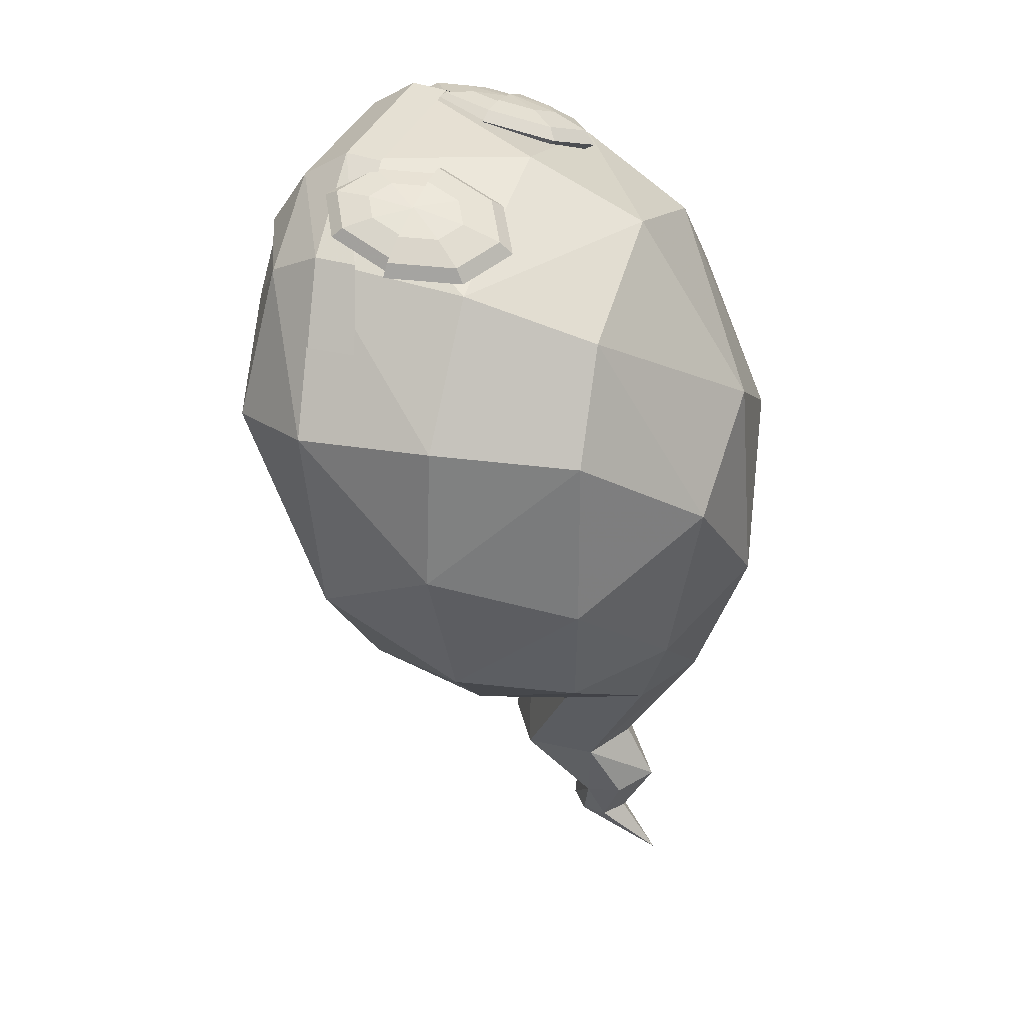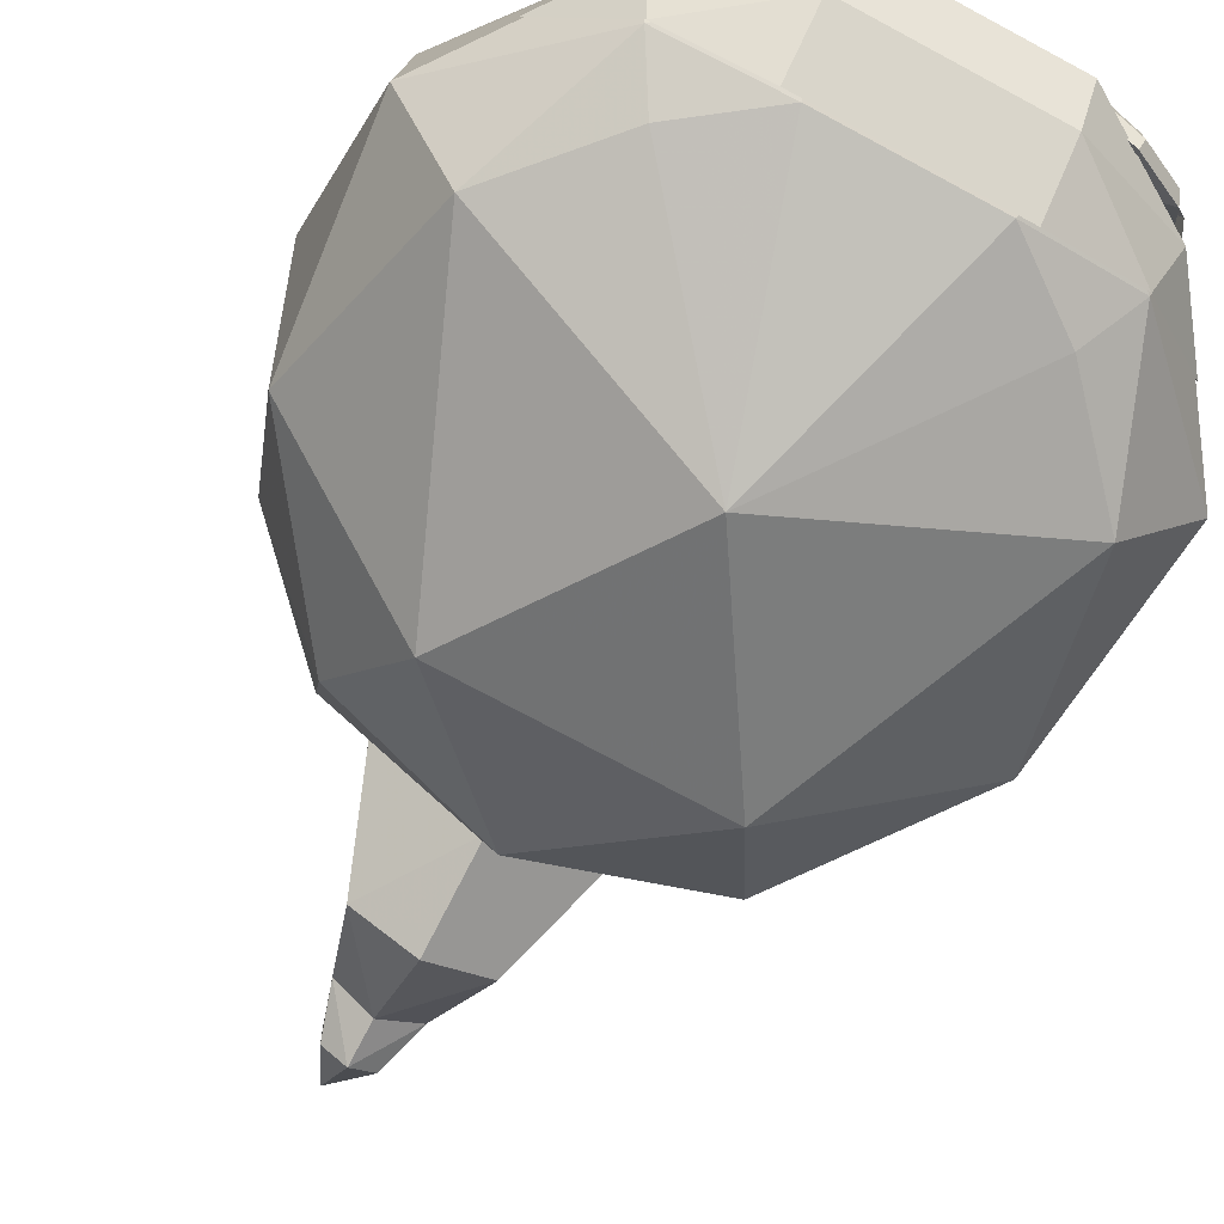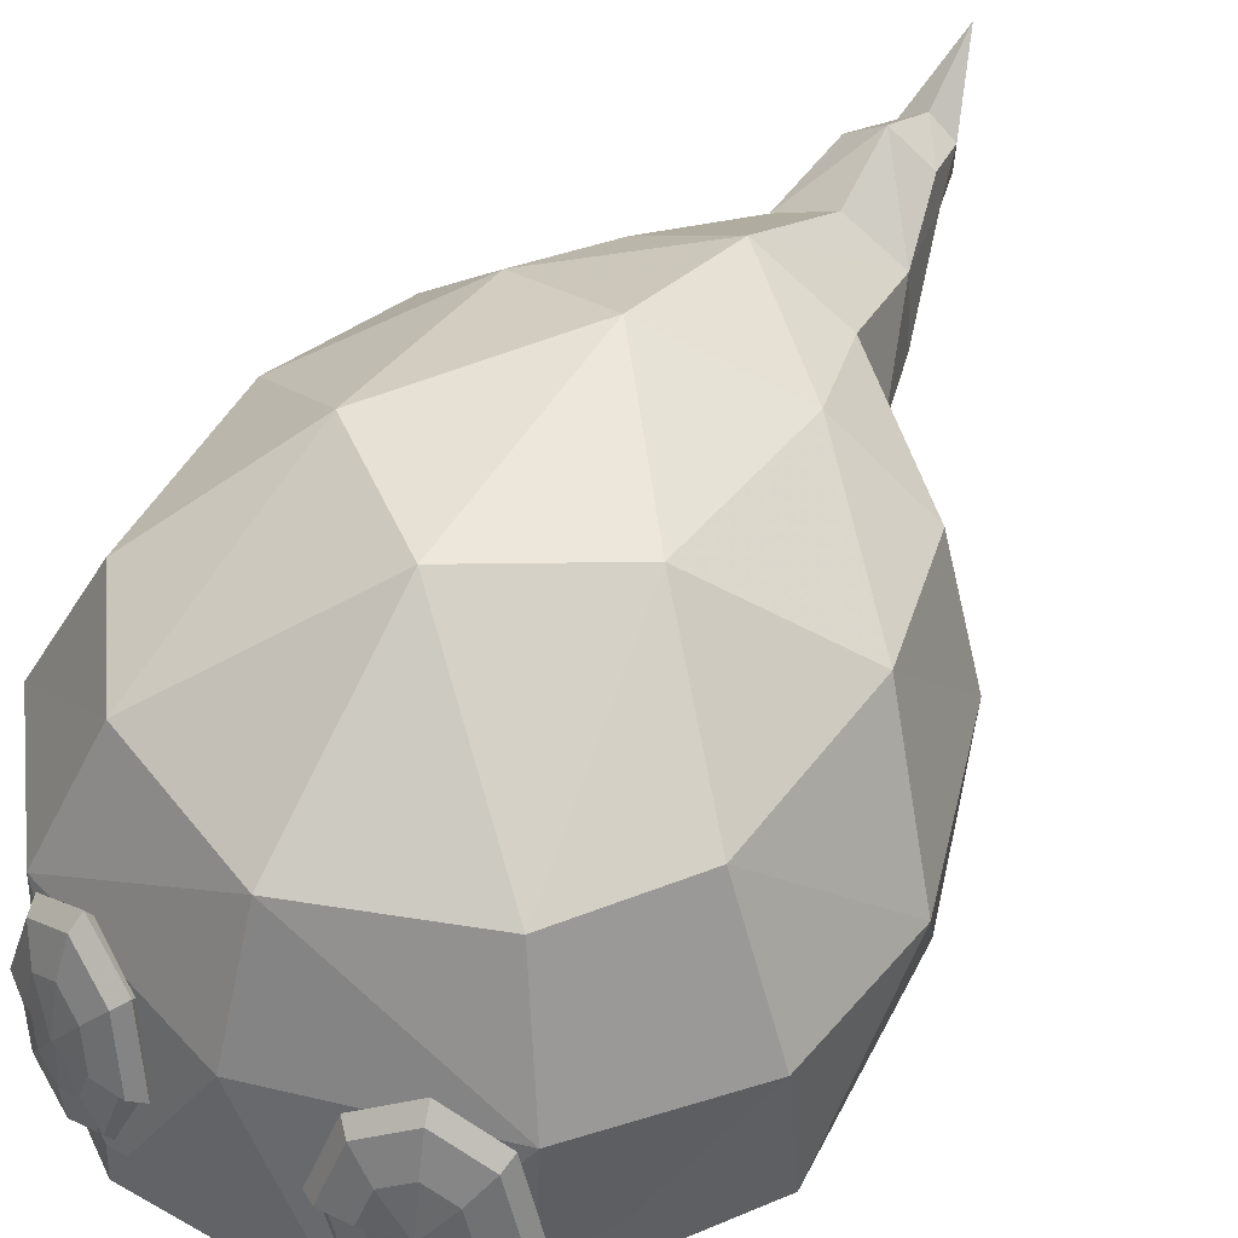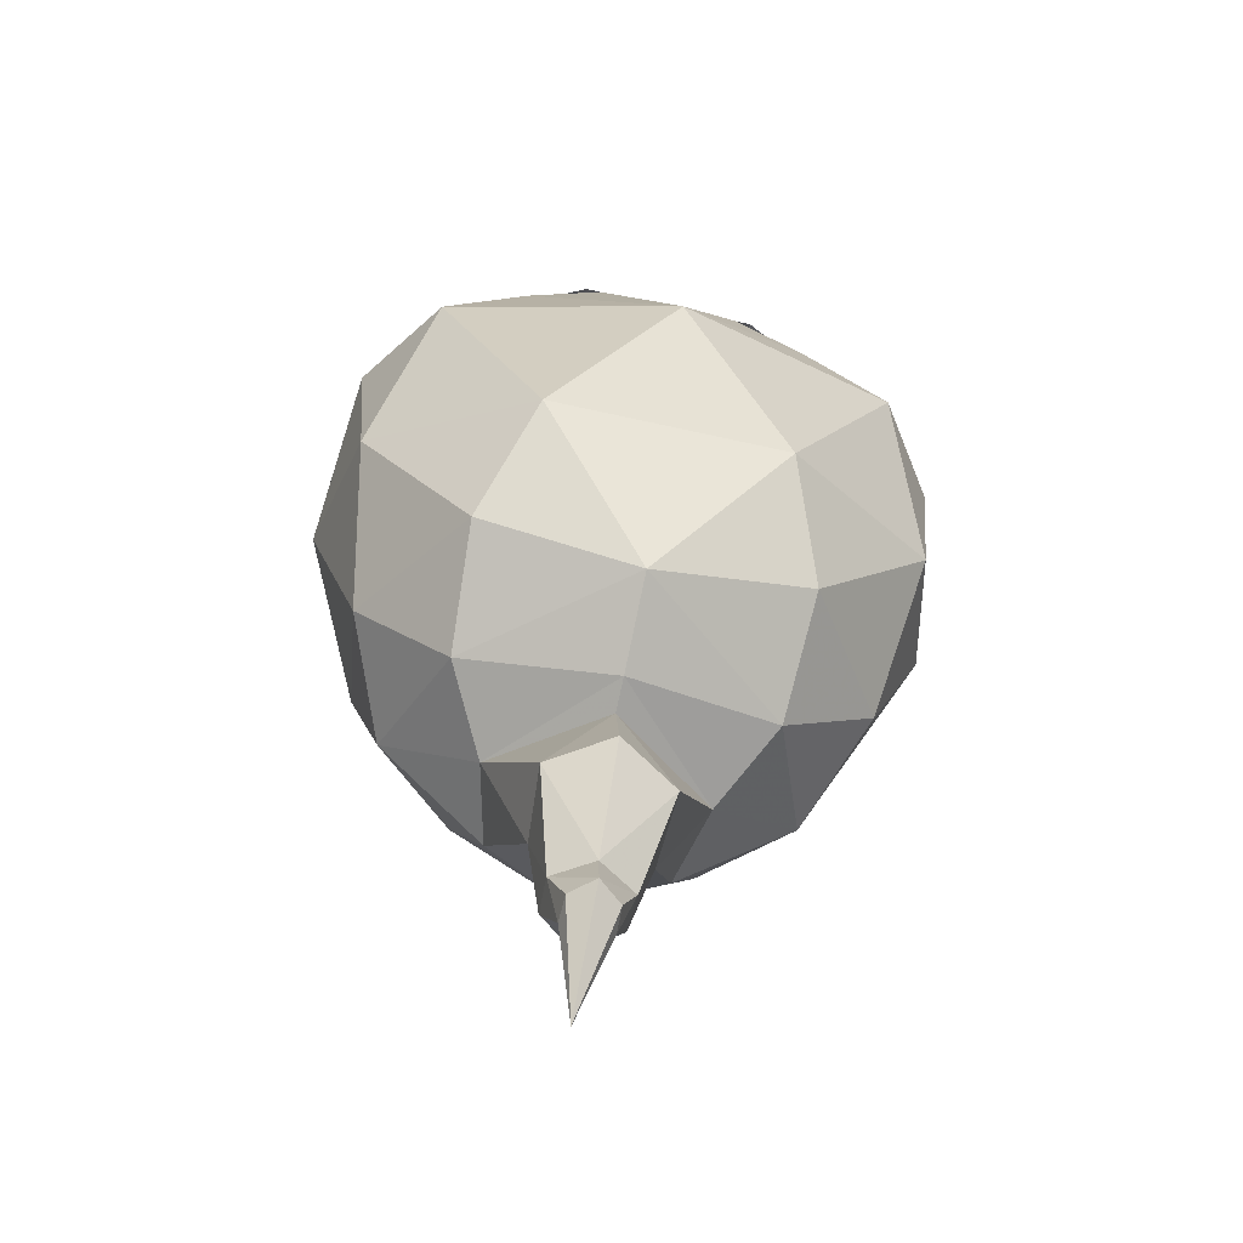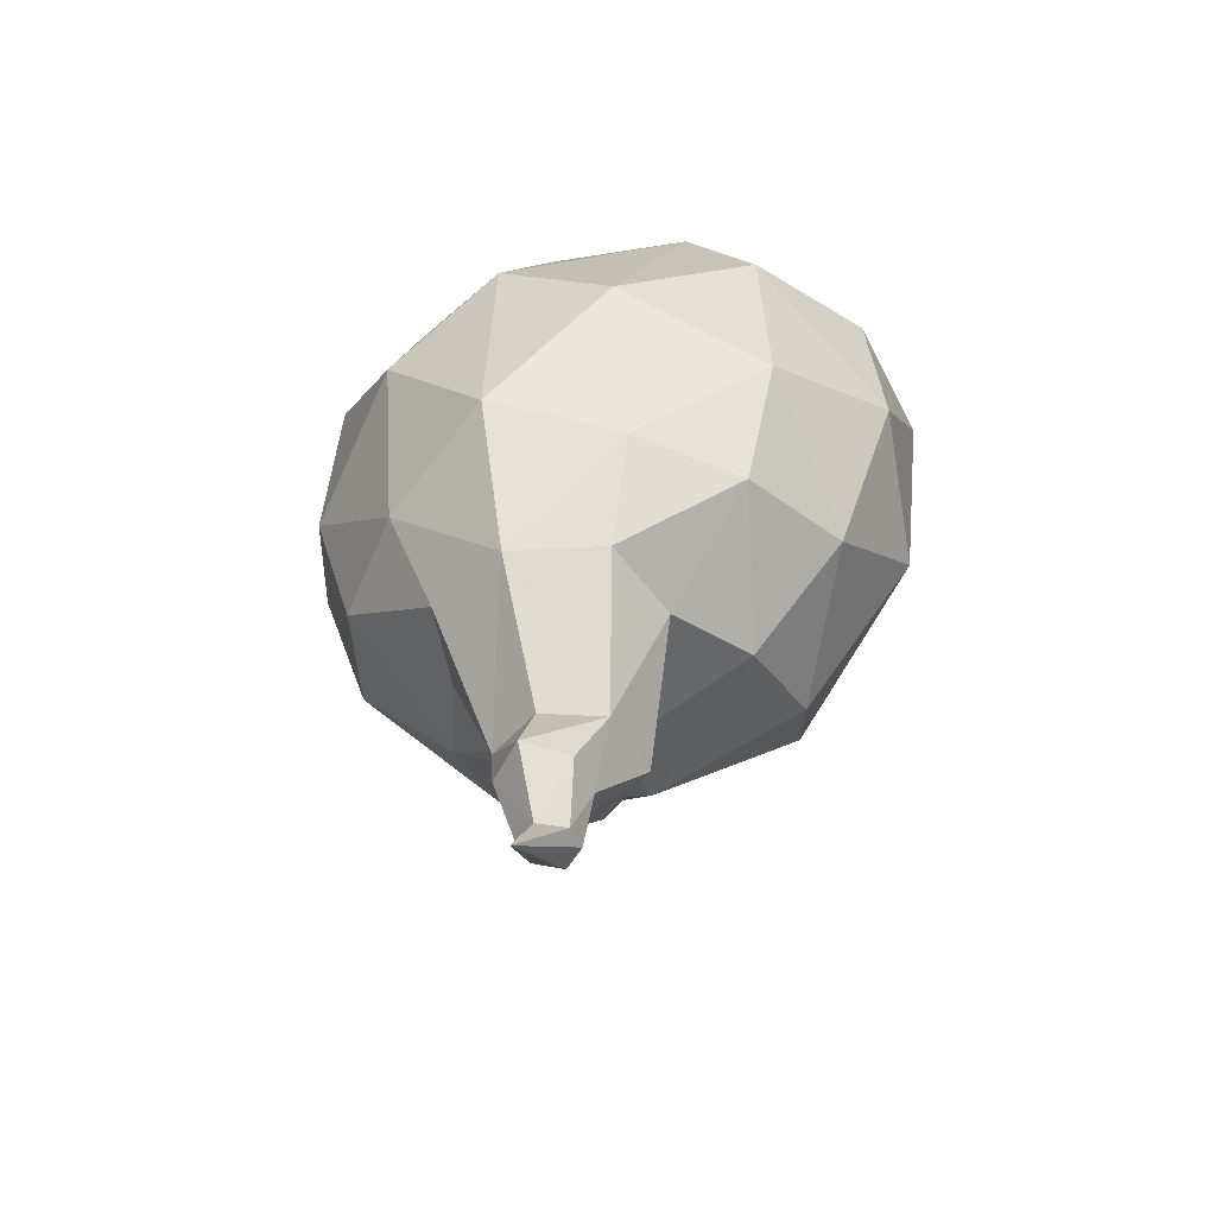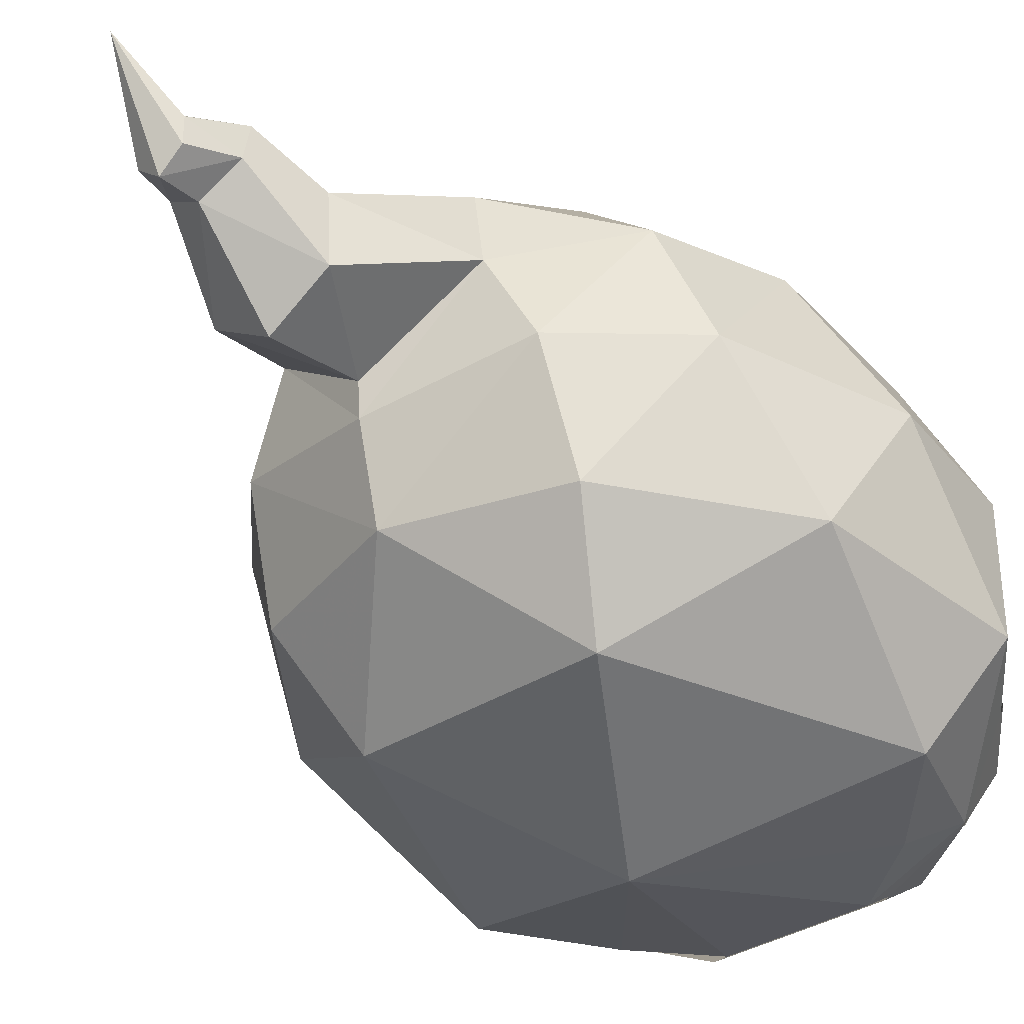
<metadata>
{"format":"obj","ext":"obj","renderer":"f3d","projection":"perspective","resolution":1024,"background":"white","views":[{"elev":35.9,"azim":110.1,"up":"+Z"},{"elev":-76.7,"azim":-28.1,"up":"+Y"},{"elev":48.6,"azim":32.2,"up":"+Y"},{"elev":-71.8,"azim":-12.3,"up":"+Z"},{"elev":-48.1,"azim":-156.0,"up":"+Z"},{"elev":-35.2,"azim":-140.0,"up":"+Y"}]}
</metadata>
<code>
g Dark_Normal_Head
v -0.6653 3.504 0.8686
v -1.276 2.961 0.5536
v -0.8415 2.957 1.091
v -0.8395 2.265 1.136
v -1.3 2.359 0.5083
v -0.7715 2.023 0.996
v -1.009 1.938 0.3738
v -0.6441 1.889 0.7808
v 1e-06 1.641 0.001347
v -0.9948 3.545 0.433
v -1.346 2.964 -0.08421
v -1.041 3.565 -0.3464
v 2e-06 3.49 1.127
v 1e-06 2.956 1.354
v 0.8415 2.957 1.091
v 0.4053 2.228 1.41
v 0.8395 2.265 1.136
v 0.3887 2.025 1.284
v 0.7715 2.023 0.996
v 0.3225 1.848 1.019
v 0.6441 1.889 0.7808
v -0.4053 2.228 1.41
v -0.3882 2.025 1.284
v -0.3216 1.848 1.019
v 1.009 1.938 0.3738
v 1.3 2.359 0.5083
v 1.276 2.961 0.5536
v 1.346 2.964 -0.08421
v 0.9948 3.545 0.433
v 0.6653 3.504 0.8686
v 1.041 3.565 -0.3464
v -0.8848 3.507 -0.9269
v -1.089 2.987 -0.8452
v -0.6649 2.943 -1.29
v -0.4695 3.327 -1.345
v 6e-06 2.822 -1.438
v 5e-06 2.414 -1.332
v -0.6965 2.416 -1.116
v 4e-06 2.974 -1.449
v -0.2652 3.067 -1.885
v 7e-06 2.9 -1.885
v 0.6649 2.943 -1.29
v 0.6965 2.416 -1.116
v 1.089 2.987 -0.8452
v 0.8848 3.507 -0.9269
v 0.4695 3.327 -1.345
v 0.2652 3.067 -1.885
v 6e-06 3.251 -2.245
v 0.1695 3.365 -2.22
v 0.2445 3.396 -1.885
v 6e-06 3.239 -2.426
v 0.1034 3.324 -2.429
v 7e-06 3.696 -2.694
v -0.1034 3.324 -2.429
v -0.1062 3.439 -2.432
v -0.1695 3.365 -2.22
v 0.1062 3.439 -2.432
v -0.2445 3.396 -1.885
v 0.3836 3.695 -1.293
v 0.5227 3.846 -0.847
v 4e-06 3.862 -1.322
v 4e-06 3.525 -1.885
v 4e-06 3.665 -2.156
v 0.1639 3.535 -2.184
v -0.1639 3.535 -2.184
v 5e-06 3.516 -2.435
v 4e-06 4.095 -0.6537
v 0.5189 3.983 -0.02944
v 3e-06 4.011 0.3386
v -0.5189 3.983 -0.02944
v -0.5227 3.846 -0.847
v -0.3836 3.695 -1.293
v 1.207 2.397 -0.4232
v 0.515 1.971 -0.8122
v -0.515 1.971 -0.8122
v -1.207 2.397 -0.4232
v -0.7402 2.628 1.274
v -0.8334 2.619 1.208
v -0.7019 2.485 1.312
v -0.767 2.372 1.274
v -0.8568 2.61 1.153
v -0.7801 2.325 1.229
v -0.7672 2.901 1.133
v -0.7558 2.871 1.191
v -0.5638 3.028 1.183
v -0.5955 2.275 1.351
v -0.5821 2.213 1.318
v -0.6029 2.429 1.357
v -0.6023 2.635 1.334
v -0.6955 2.773 1.264
v -0.5938 2.837 1.289
v -0.5797 2.98 1.234
v -0.4082 2.883 1.311
v -0.3658 2.915 1.272
v -0.4948 2.78 1.333
v -0.4564 2.638 1.372
v -0.2891 2.63 1.348
v -0.3418 2.636 1.377
v -0.3787 2.339 1.368
v -0.4194 2.384 1.394
v -0.5012 2.492 1.381
v -0.5436 2.606 1.167
v 0.8568 2.61 1.153
v 0.7672 2.901 1.133
v 0.7558 2.871 1.191
v 0.5797 2.98 1.234
v 0.5638 3.028 1.183
v 0.4082 2.883 1.311
v 0.3658 2.915 1.272
v 0.3418 2.636 1.377
v 0.2892 2.63 1.348
v 0.4194 2.384 1.394
v 0.3787 2.339 1.368
v 0.5955 2.275 1.351
v 0.5821 2.213 1.318
v 0.767 2.372 1.274
v 0.7801 2.325 1.229
v 0.8334 2.619 1.208
v 0.6029 2.429 1.357
v 0.5012 2.492 1.381
v 0.6023 2.635 1.334
v 0.7019 2.485 1.312
v 0.7403 2.628 1.274
v 0.6955 2.773 1.264
v 0.5938 2.837 1.289
v 0.4948 2.78 1.333
v 0.4564 2.638 1.372
v 0.5436 2.606 1.167
v -0.8324 2.602 1.109
v -0.6535 2.764 1.103
v -0.7037 2.601 1.114
v -0.5401 2.604 1.157
v -0.7453 2.885 1.09
v -0.8915 2.609 1.141
v -0.5393 2.835 1.131
v -0.4282 2.772 1.181
v -0.7909 2.936 1.119
v -0.5476 3.008 1.138
v -0.5627 3.078 1.174
v -0.3552 2.899 1.224
v -0.3852 2.612 1.224
v -0.2807 2.622 1.299
v -0.3405 2.952 1.274
v -0.2544 2.631 1.36
v -0.3881 2.915 1.318
v -0.3136 2.638 1.392
v -0.4852 2.8 1.344
v -0.4422 2.64 1.387
v -0.6059 2.637 1.344
v -0.5963 2.863 1.294
v -0.7104 2.792 1.266
v -0.7607 2.629 1.277
v -0.7782 2.902 1.184
v -0.8653 2.619 1.202
v -0.5805 3.025 1.231
v 0.8915 2.609 1.141
v 0.7782 2.902 1.184
v 0.8653 2.619 1.202
v 0.7104 2.792 1.266
v 0.5963 2.863 1.294
v 0.6059 2.637 1.344
v 0.4852 2.8 1.344
v 0.7909 2.936 1.119
v 0.7607 2.629 1.277
v 0.5805 3.025 1.231
v 0.5627 3.078 1.174
v 0.3881 2.915 1.318
v 0.4422 2.64 1.387
v 0.3136 2.638 1.392
v 0.3405 2.952 1.274
v 0.2544 2.631 1.36
v 0.3552 2.899 1.224
v 0.2807 2.622 1.299
v 0.4282 2.772 1.181
v 0.3852 2.612 1.224
v 0.5401 2.604 1.157
v 0.5393 2.835 1.131
v 0.6535 2.764 1.103
v 0.7037 2.601 1.114
v 0.7453 2.885 1.09
v 0.8324 2.602 1.109
v 0.5476 3.008 1.138
v -0.6 3.491 0.05
v -0.718 3.572 -0.000591
v -0.718 3.572 0.1006
v 0.7181 3.572 -0.000592
v 0.6 3.491 0.05
v 0.7181 3.572 0.1006
v 0.3902 1.85 1.028
v -0.3882 2.024 1.293
v -0.3892 1.85 1.028
v 0.3887 2.024 1.293
v -0.3892 2.234 1.432
v 0.3892 2.234 1.432
v -0.3892 2.398 1.42
v 0.3892 2.398 1.42
v 0.8395 2.271 1.149
v 0.84 2.456 1.147
v 1.07 2.319 0.8339
v 1.064 2.537 0.8383
v 0.7715 2.027 1.006
v -1.07 2.319 0.8339
v -0.8395 2.271 1.149
v -1.064 2.537 0.8383
v -0.84 2.456 1.147
v -0.7715 2.027 1.006
f 1 2 3
f 2 4 3
f 2 5 4
f 5 6 4
f 5 7 6
f 7 8 6
f 7 9 8
f 1 10 2
f 10 11 2
f 11 5 2
f 10 12 11
f 1 3 13
f 3 14 13
f 15 13 14
f 15 14 16
f 17 15 16
f 17 16 18
f 19 17 18
f 19 18 20
f 21 19 20
f 22 16 14
f 3 22 14
f 22 23 16
f 23 18 16
f 23 24 18
f 24 20 18
f 24 9 20
f 9 21 20
f 9 24 8
f 25 19 21
f 9 25 21
f 25 26 19
f 26 27 17
f 28 27 26
f 27 28 29
f 27 29 30
f 28 31 29
f 27 30 15
f 27 15 17
f 30 13 15
f 24 6 8
f 24 23 6
f 23 4 6
f 26 17 19
f 23 22 4
f 22 3 4
f 32 33 12
f 34 33 32
f 35 34 32
f 34 35 36
f 34 36 37
f 38 34 37
f 34 38 33
f 35 39 36
f 35 40 39
f 40 41 39
f 37 36 42
f 37 42 43
f 43 42 44
f 42 45 44
f 42 46 45
f 36 46 42
f 44 45 31
f 36 39 46
f 39 47 46
f 39 41 47
f 48 47 41
f 48 49 47
f 50 46 47
f 49 48 51
f 52 49 51
f 53 52 51
f 53 51 54
f 55 53 54
f 55 54 56
f 51 56 54
f 48 56 51
f 52 57 49
f 57 52 53
f 48 40 56
f 40 48 41
f 40 35 58
f 46 59 45
f 46 50 59
f 45 59 60
f 45 60 31
f 59 61 60
f 59 50 61
f 50 62 61
f 50 63 62
f 64 63 50
f 49 64 50
f 49 50 47
f 63 58 62
f 58 61 62
f 63 65 58
f 65 56 58
f 65 55 56
f 57 64 49
f 57 66 64
f 66 63 64
f 66 65 63
f 65 66 55
f 66 53 55
f 66 57 53
f 40 58 56
f 67 60 61
f 67 68 60
f 68 67 69
f 30 68 69
f 13 30 69
f 30 29 68
f 29 31 68
f 68 31 60
f 70 69 67
f 71 70 67
f 12 70 71
f 32 12 71
f 32 71 72
f 35 32 72
f 35 72 58
f 12 10 70
f 72 61 58
f 72 71 61
f 71 67 61
f 70 1 69
f 1 13 69
f 10 1 70
f 28 73 44
f 73 43 44
f 73 74 43
f 28 44 31
f 74 73 25
f 74 25 9
f 75 74 9
f 74 75 37
f 75 9 7
f 73 26 25
f 73 28 26
f 74 37 43
f 75 38 37
f 75 76 38
f 76 33 38
f 76 11 33
f 12 33 11
f 11 76 5
f 76 7 5
f 76 75 7
f 77 78 79
f 78 80 79
f 78 81 80
f 81 82 80
f 83 81 78
f 84 83 78
f 84 78 77
f 85 83 84
f 86 80 82
f 87 86 82
f 86 88 80
f 88 79 80
f 88 89 79
f 89 77 79
f 90 84 77
f 90 89 91
f 92 90 91
f 90 92 84
f 92 91 93
f 92 93 94
f 91 95 93
f 91 89 95
f 89 96 95
f 92 94 85
f 92 85 84
f 94 93 97
f 93 95 98
f 95 96 98
f 93 98 97
f 97 98 99
f 98 100 99
f 98 96 100
f 96 101 100
f 96 89 101
f 89 88 101
f 99 100 87
f 100 86 87
f 100 101 86
f 101 88 86
f 81 102 82
f 83 102 81
f 85 102 83
f 87 82 102
f 89 90 77
f 94 102 85
f 94 97 102
f 97 99 102
f 99 87 102
f 103 104 105
f 104 106 105
f 104 107 106
f 107 108 106
f 107 109 108
f 109 110 108
f 109 111 110
f 111 112 110
f 111 113 112
f 113 114 112
f 113 115 114
f 115 116 114
f 115 117 116
f 117 103 118
f 103 105 118
f 117 118 116
f 112 114 119
f 112 119 120
f 110 112 120
f 120 119 121
f 122 121 119
f 114 122 119
f 114 116 122
f 122 123 121
f 116 123 122
f 116 118 123
f 123 124 121
f 118 124 123
f 121 124 125
f 126 121 125
f 127 121 126
f 127 120 121
f 118 105 124
f 105 125 124
f 105 106 125
f 106 126 125
f 106 108 126
f 108 127 126
f 108 110 127
f 110 120 127
f 128 111 109
f 128 113 111
f 128 115 113
f 128 117 115
f 128 103 117
f 128 104 103
f 128 107 104
f 128 109 107
f 129 130 131
f 130 132 131
f 133 130 129
f 134 133 129
f 135 132 130
f 133 135 130
f 135 136 132
f 134 137 133
f 133 138 135
f 133 137 138
f 135 138 136
f 137 139 138
f 138 140 136
f 138 139 140
f 136 140 141
f 136 141 132
f 140 142 141
f 140 143 142
f 139 143 140
f 143 144 142
f 143 145 144
f 145 146 144
f 145 147 146
f 147 148 146
f 147 149 148
f 149 147 150
f 150 147 145
f 151 149 150
f 152 149 151
f 152 151 153
f 154 152 153
f 154 153 137
f 134 154 137
f 137 153 139
f 153 155 139
f 153 151 155
f 139 155 143
f 151 150 155
f 155 150 145
f 155 145 143
f 156 157 158
f 157 159 158
f 157 160 159
f 160 161 159
f 160 162 161
f 156 163 157
f 158 159 164
f 159 161 164
f 165 157 163
f 165 160 157
f 162 160 165
f 166 165 163
f 167 165 166
f 162 167 168
f 162 168 161
f 167 169 168
f 167 170 169
f 170 167 166
f 170 171 169
f 170 172 171
f 172 173 171
f 172 174 173
f 174 175 173
f 174 176 175
f 174 177 176
f 174 172 177
f 177 178 176
f 179 176 178
f 179 178 180
f 181 179 180
f 181 180 163
f 156 181 163
f 177 182 178
f 182 180 178
f 172 182 177
f 172 170 182
f 182 166 180
f 166 163 180
f 170 166 182
f 167 162 165
f 183 184 185
f 186 187 188
f 189 190 191
f 189 192 190
f 192 193 190
f 192 194 193
f 194 195 193
f 194 196 195
f 192 197 194
f 197 198 194
f 197 199 198
f 199 200 198
f 197 201 199
f 197 192 201
f 192 189 201
f 196 194 198
f 202 203 204
f 203 205 204
f 203 193 205
f 193 195 205
f 206 203 202
f 206 190 203
f 190 193 203
f 206 191 190

</code>
